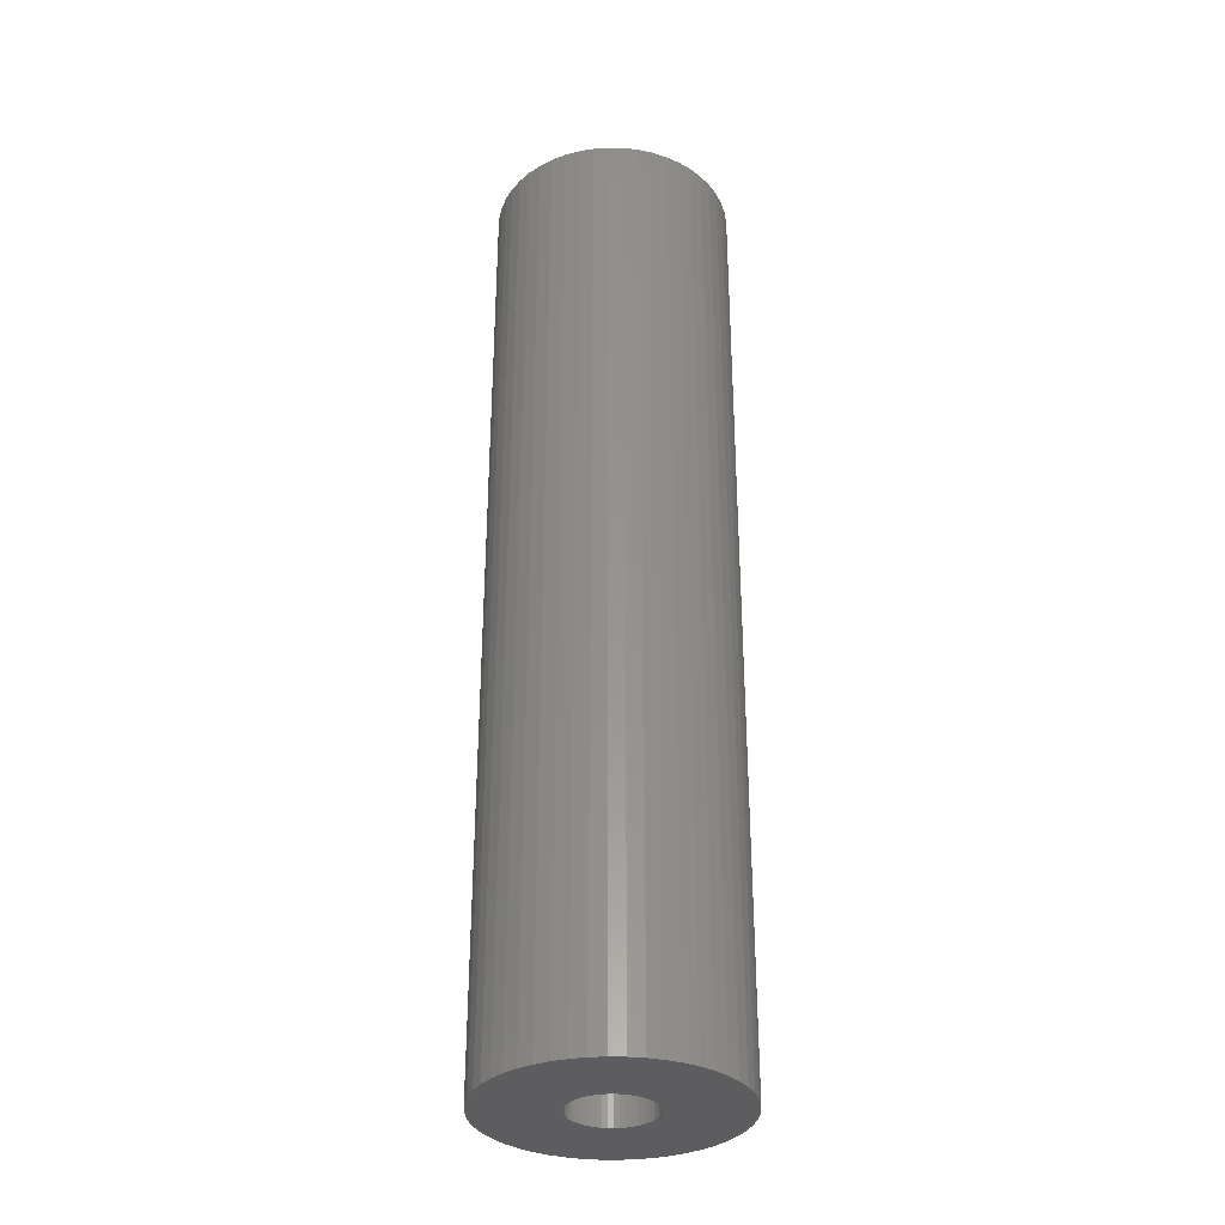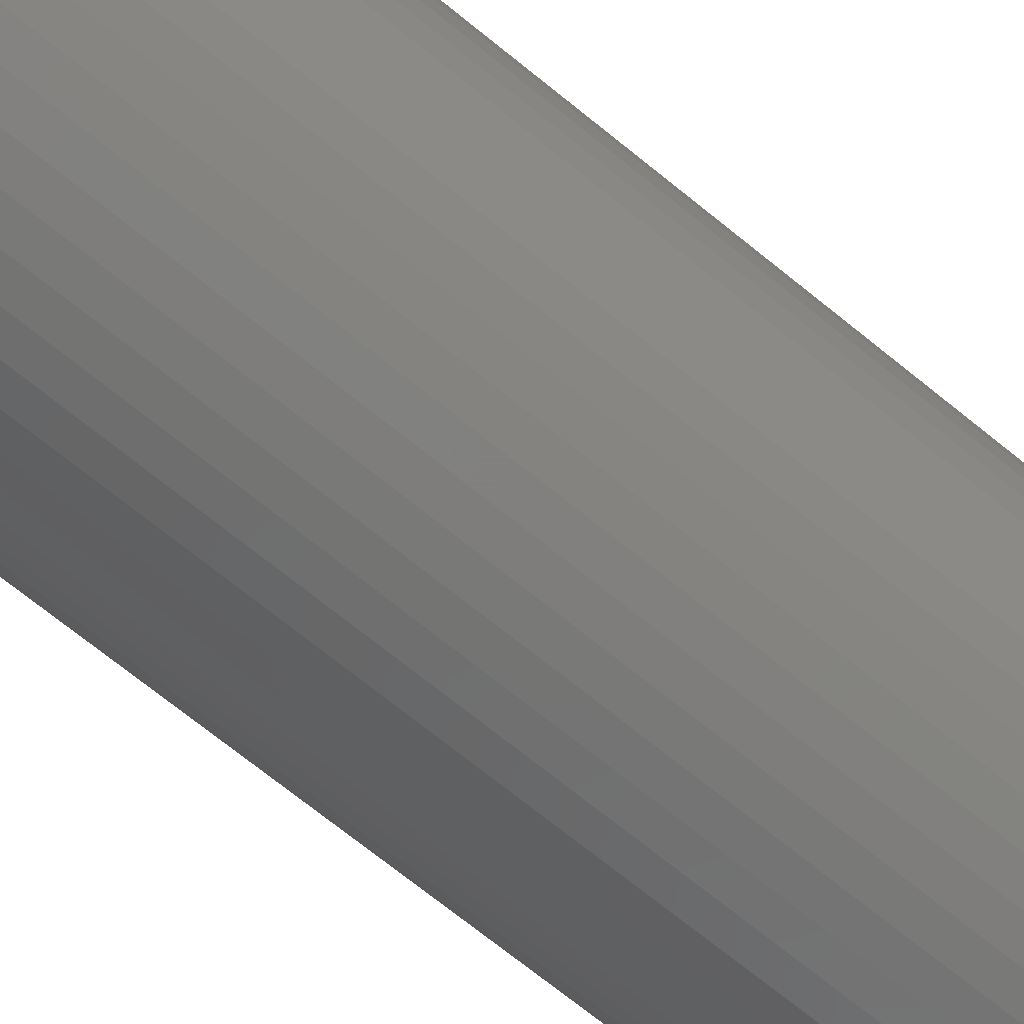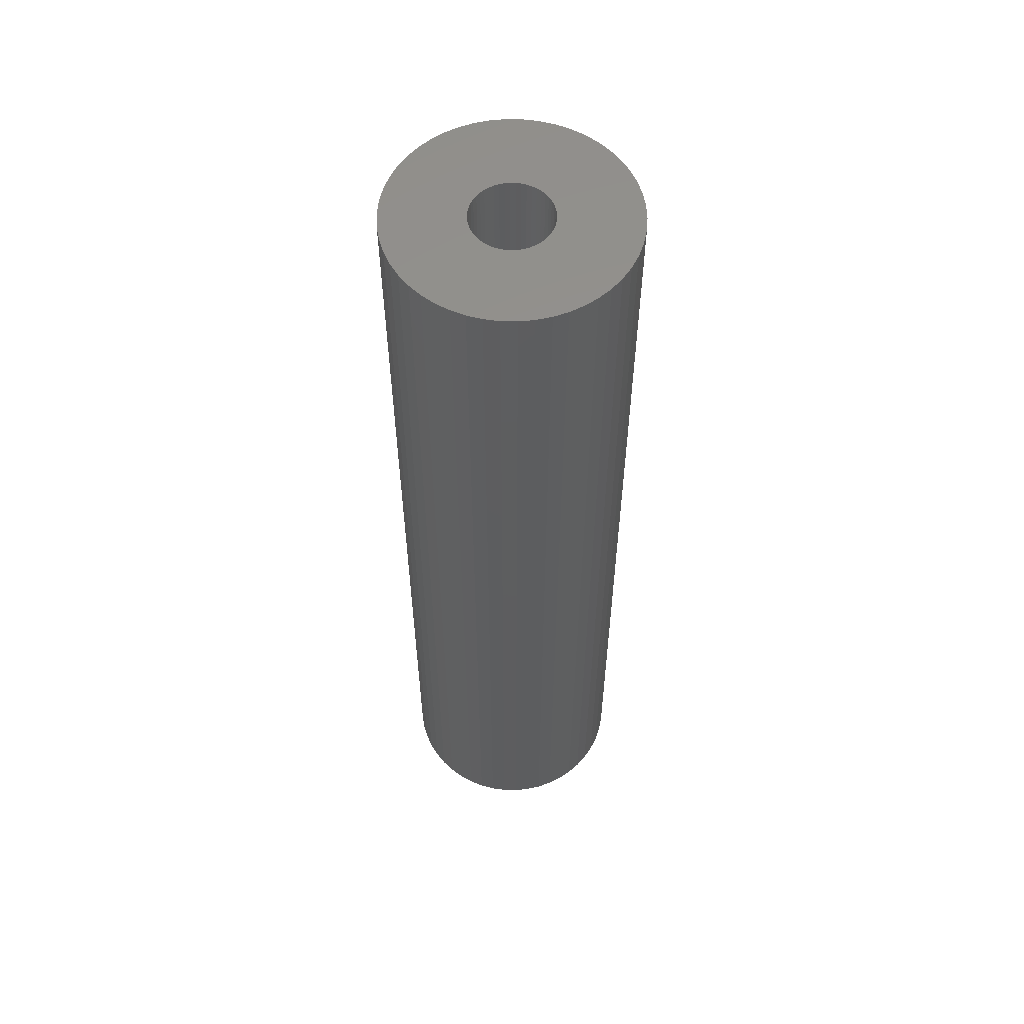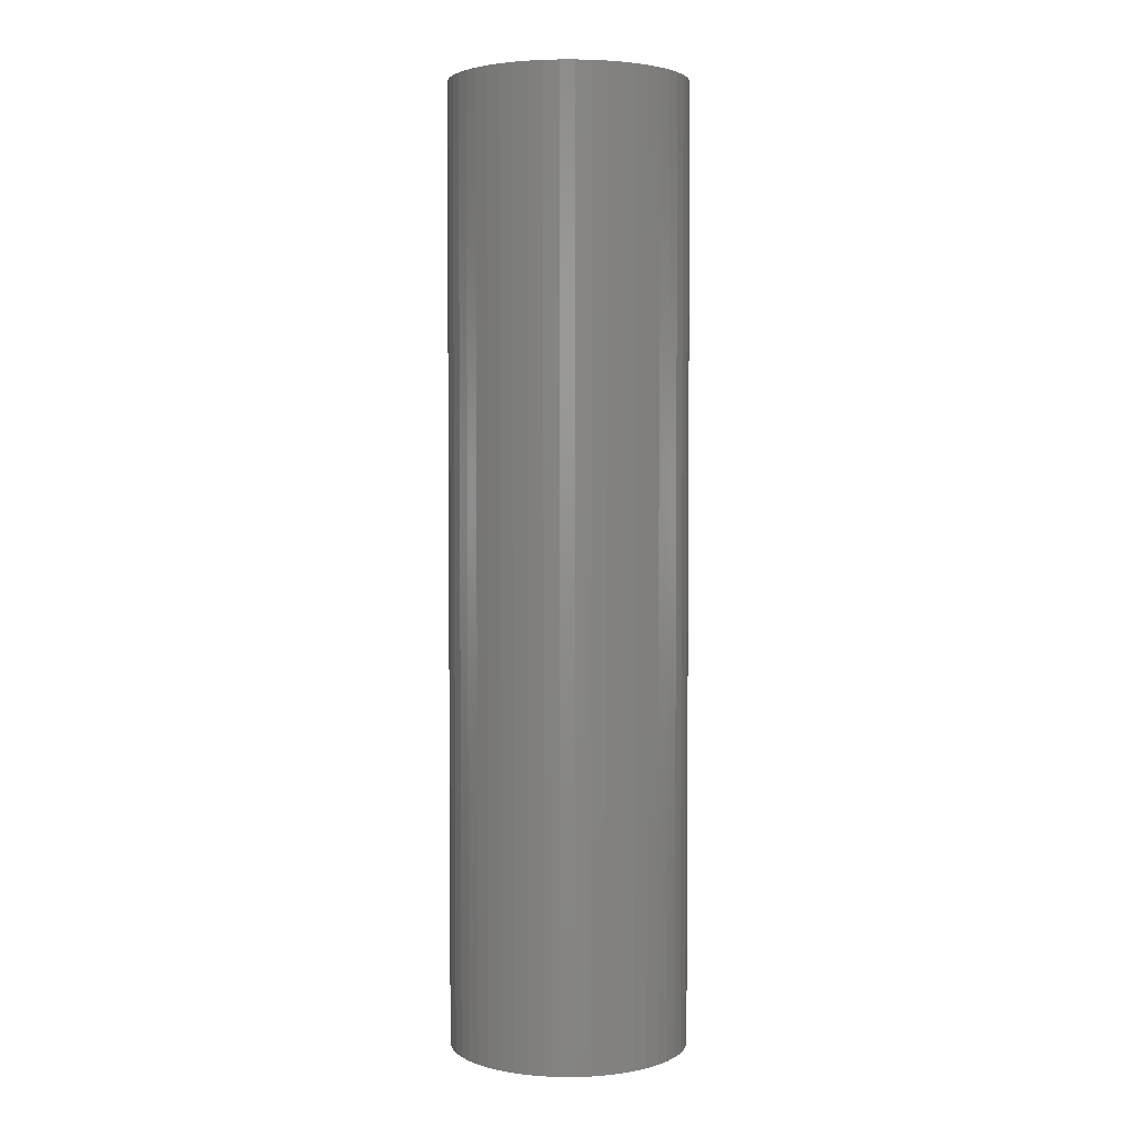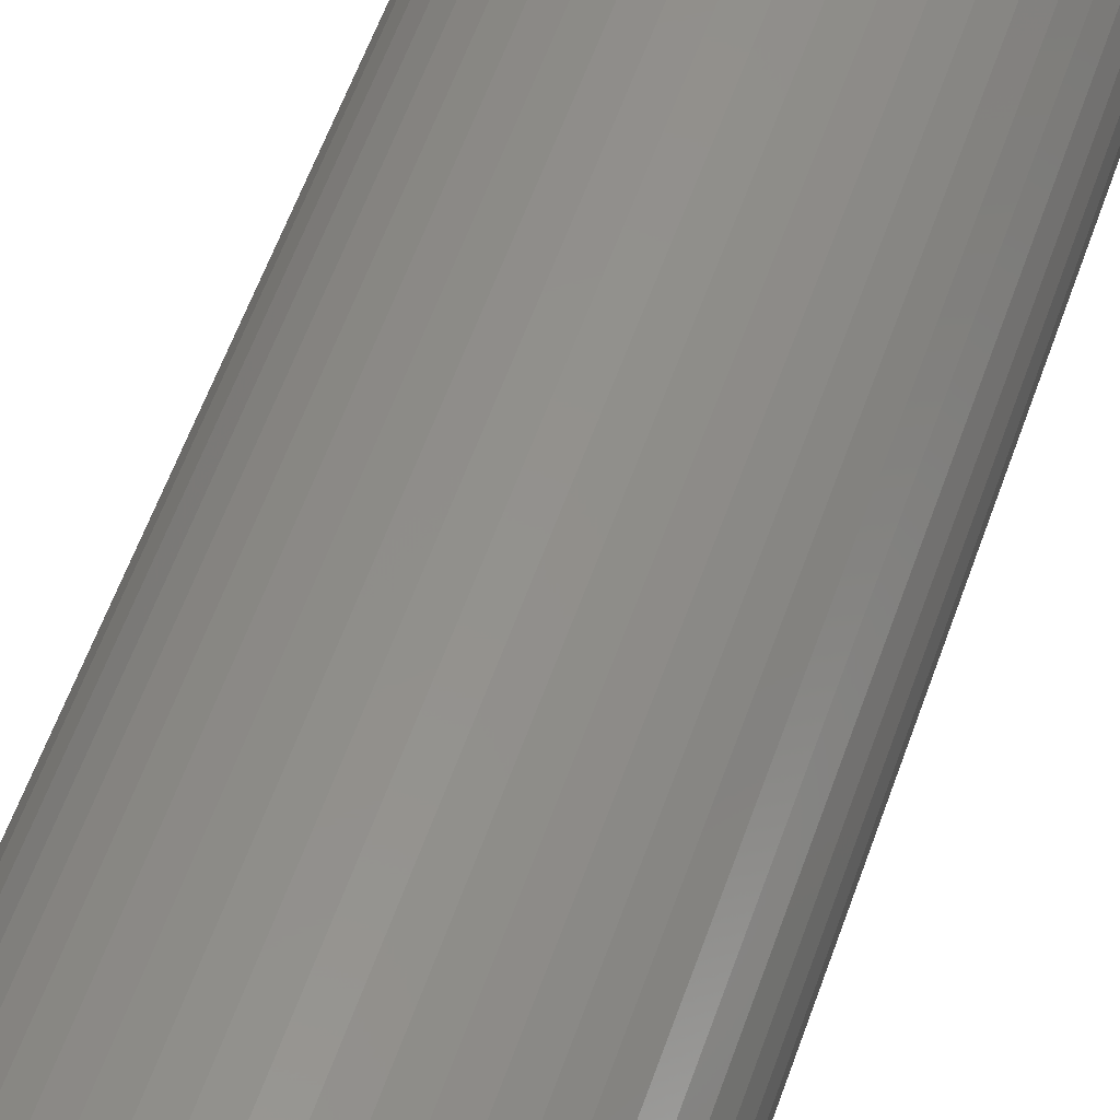
<metadata>
{"format":"stl","ext":"stl","renderer":"f3d","projection":"perspective","resolution":1024,"background":"white","views":[{"elev":-33.0,"azim":34.3,"up":"+Z"},{"elev":-66.0,"azim":50.0,"up":"+Y"},{"elev":56.9,"azim":37.2,"up":"+Z"},{"elev":3.3,"azim":72.5,"up":"+Z"},{"elev":52.8,"azim":-161.9,"up":"+Y"}]}
</metadata>
<code>
# stl→obj: 200 verts, 400 faces
v 3 0 12
v 2.976 0.376 -12
v 2.976 0.376 12
v 3 0 -12
v -3 0 -12
v -2.976 0.376 12
v -2.976 0.376 -12
v -3 0 12
v 0.1884 2.994 -12
v -0.1884 2.994 12
v 0.1884 2.994 12
v -0.1884 2.994 -12
v 2.187 2.054 -12
v 1.912 2.312 12
v 2.187 2.054 12
v 1.912 2.312 -12
v -1.912 2.312 -12
v -2.187 2.054 12
v -1.912 2.312 12
v -2.187 2.054 -12
v -0.9271 2.853 -12
v -1.277 2.714 12
v -0.9271 2.853 12
v -1.277 2.714 -12
v 2.789 1.104 12
v 2.629 1.445 -12
v 2.629 1.445 12
v 2.789 1.104 -12
v 2.906 0.7461 -12
v 2.906 0.7461 12
v 1.277 2.714 -12
v 0.9271 2.853 12
v 1.277 2.714 12
v 0.9271 2.853 -12
v 0.5621 2.947 12
v 0.5621 2.947 -12
v 1.607 2.533 12
v 1.607 2.533 -12
v -2.789 1.104 -12
v -2.629 1.445 12
v -2.629 1.445 -12
v -2.789 1.104 12
v -2.427 1.763 12
v -2.427 1.763 -12
v -2.906 0.7461 -12
v -2.906 0.7461 12
v -1.607 2.533 -12
v -1.607 2.533 12
v -0.5621 2.947 12
v -0.5621 2.947 -12
v 2.976 -0.376 12
v 2.976 -0.376 -12
v -2.629 -1.445 -12
v -2.789 -1.104 12
v -2.789 -1.104 -12
v -2.629 -1.445 12
v 0.1884 -2.994 -12
v 0.5621 -2.947 12
v 0.1884 -2.994 12
v 0.5621 -2.947 -12
v 2.427 1.763 12
v 2.427 1.763 -12
v 2.789 -1.104 12
v 2.906 -0.7461 -12
v 2.906 -0.7461 12
v 2.789 -1.104 -12
v -2.906 -0.7461 12
v -2.906 -0.7461 -12
v 0.9271 -2.853 -12
v 1.277 -2.714 12
v 0.9271 -2.853 12
v 1.277 -2.714 -12
v 1 0 12
v 0.9921 0.1253 12
v 0.9686 0.2487 12
v 0.9921 -0.1253 12
v 0.9298 0.3681 12
v 0.8763 0.4818 12
v 0.9686 -0.2487 12
v 0.809 0.5878 12
v 0.729 0.6845 12
v 0.9298 -0.3681 12
v 0.6374 0.7705 12
v 2.629 -1.445 12
v 0.5358 0.8443 12
v 0.8763 -0.4818 12
v 2.427 -1.763 12
v 0.4258 0.9048 12
v 0.309 0.9511 12
v 0.1874 0.9823 12
v 0.06279 0.998 12
v -0.06279 0.998 12
v -0.1874 0.9823 12
v -0.309 0.9511 12
v -0.4258 0.9048 12
v -0.5358 0.8443 12
v -0.6374 0.7705 12
v -0.729 0.6845 12
v -0.809 0.5878 12
v -0.8763 0.4818 12
v 0.809 -0.5878 12
v 2.187 -2.054 12
v 0.729 -0.6845 12
v 1.912 -2.312 12
v 0.6374 -0.7705 12
v 1.607 -2.533 12
v 0.5358 -0.8443 12
v 0.4258 -0.9048 12
v 0.309 -0.9511 12
v 0.1874 -0.9823 12
v 0.06279 -0.998 12
v -0.06279 -0.998 12
v -0.1884 -2.994 12
v -0.1874 -0.9823 12
v -0.5621 -2.947 12
v -0.309 -0.9511 12
v -0.9271 -2.853 12
v -0.4258 -0.9048 12
v -1.277 -2.714 12
v -0.5358 -0.8443 12
v -1.607 -2.533 12
v -0.6374 -0.7705 12
v -1.912 -2.312 12
v -0.729 -0.6845 12
v -2.187 -2.054 12
v -0.809 -0.5878 12
v -2.427 -1.763 12
v -0.8763 -0.4818 12
v -0.9298 -0.3681 12
v -0.9686 -0.2487 12
v -0.9921 -0.1253 12
v -2.976 -0.376 12
v -1 0 12
v -0.9298 0.3681 12
v -0.9686 0.2487 12
v -0.9921 0.1253 12
v 1.607 -2.533 -12
v 1.912 -2.312 -12
v 2.187 -2.054 -12
v 2.629 -1.445 -12
v 2.427 -1.763 -12
v -1.277 -2.714 -12
v -0.9271 -2.853 -12
v -2.187 -2.054 -12
v -1.912 -2.312 -12
v -2.976 -0.376 -12
v 1 0 -12
v 0.9921 -0.1253 -12
v 0.9686 -0.2487 -12
v 0.9921 0.1253 -12
v 0.9298 -0.3681 -12
v 0.8763 -0.4818 -12
v 0.9686 0.2487 -12
v 0.809 -0.5878 -12
v 0.729 -0.6845 -12
v 0.9298 0.3681 -12
v 0.6374 -0.7705 -12
v 0.5358 -0.8443 -12
v 0.8763 0.4818 -12
v 0.4258 -0.9048 -12
v 0.309 -0.9511 -12
v 0.1874 -0.9823 -12
v 0.06279 -0.998 -12
v -0.06279 -0.998 -12
v -0.1884 -2.994 -12
v -0.1874 -0.9823 -12
v -0.5621 -2.947 -12
v -0.309 -0.9511 -12
v -0.4258 -0.9048 -12
v -0.5358 -0.8443 -12
v -1.607 -2.533 -12
v -0.6374 -0.7705 -12
v -0.729 -0.6845 -12
v -0.809 -0.5878 -12
v -2.427 -1.763 -12
v -0.8763 -0.4818 -12
v 0.809 0.5878 -12
v 0.729 0.6845 -12
v 0.6374 0.7705 -12
v 0.5358 0.8443 -12
v 0.4258 0.9048 -12
v 0.309 0.9511 -12
v 0.1874 0.9823 -12
v 0.06279 0.998 -12
v -0.06279 0.998 -12
v -0.1874 0.9823 -12
v -0.309 0.9511 -12
v -0.4258 0.9048 -12
v -0.5358 0.8443 -12
v -0.6374 0.7705 -12
v -0.729 0.6845 -12
v -0.809 0.5878 -12
v -0.8763 0.4818 -12
v -0.9298 0.3681 -12
v -0.9686 0.2487 -12
v -0.9921 0.1253 -12
v -1 0 -12
v -0.9298 -0.3681 -12
v -0.9686 -0.2487 -12
v -0.9921 -0.1253 -12
f 1 2 3
f 2 1 4
f 5 6 7
f 6 5 8
f 9 10 11
f 10 9 12
f 13 14 15
f 14 13 16
f 17 18 19
f 18 17 20
f 21 22 23
f 22 21 24
f 25 26 27
f 26 25 28
f 3 29 30
f 29 3 2
f 31 32 33
f 32 31 34
f 34 35 32
f 35 34 36
f 16 37 14
f 37 16 38
f 39 40 41
f 40 39 42
f 41 43 44
f 43 41 40
f 45 42 39
f 42 45 46
f 47 19 48
f 19 47 17
f 12 49 10
f 49 12 50
f 51 4 1
f 4 51 52
f 53 54 55
f 54 53 56
f 57 58 59
f 58 57 60
f 30 28 25
f 28 30 29
f 61 13 15
f 13 61 62
f 27 62 61
f 62 27 26
f 36 11 35
f 11 36 9
f 50 23 49
f 23 50 21
f 63 64 65
f 64 63 66
f 65 52 51
f 52 65 64
f 55 67 68
f 67 55 54
f 69 70 71
f 70 69 72
f 60 71 58
f 71 60 69
f 38 33 37
f 33 38 31
f 44 18 20
f 18 44 43
f 73 1 3
f 74 3 30
f 1 73 51
f 75 30 25
f 76 51 73
f 77 25 27
f 51 76 65
f 78 27 61
f 79 65 76
f 80 61 15
f 65 79 63
f 81 15 14
f 82 63 79
f 83 14 37
f 63 82 84
f 85 37 33
f 86 84 82
f 84 86 87
f 3 74 73
f 30 75 74
f 25 77 75
f 88 33 32
f 27 78 77
f 61 80 78
f 15 81 80
f 14 83 81
f 89 32 35
f 37 85 83
f 33 88 85
f 32 89 88
f 90 35 11
f 35 90 89
f 11 91 90
f 11 92 91
f 10 92 11
f 92 10 93
f 49 93 10
f 93 49 94
f 23 94 49
f 94 23 95
f 22 95 23
f 95 22 96
f 48 96 22
f 96 48 97
f 19 97 48
f 97 19 98
f 18 98 19
f 98 18 99
f 43 99 18
f 99 43 100
f 101 87 86
f 87 101 102
f 103 102 101
f 102 103 104
f 105 104 103
f 104 105 106
f 107 106 105
f 106 107 70
f 108 70 107
f 70 108 71
f 109 71 108
f 71 109 58
f 110 58 109
f 58 110 59
f 111 59 110
f 112 59 111
f 113 112 114
f 112 113 59
f 115 114 116
f 117 116 118
f 119 118 120
f 114 115 113
f 121 120 122
f 123 122 124
f 125 124 126
f 127 126 128
f 116 117 115
f 56 128 129
f 54 129 130
f 67 130 131
f 132 131 133
f 40 100 43
f 118 119 117
f 100 40 134
f 120 121 119
f 42 134 40
f 122 123 121
f 134 42 135
f 124 125 123
f 46 135 42
f 126 127 125
f 135 46 136
f 128 56 127
f 6 136 46
f 129 54 56
f 136 6 133
f 130 67 54
f 8 133 6
f 131 132 67
f 133 8 132
f 7 46 45
f 46 7 6
f 24 48 22
f 48 24 47
f 72 106 70
f 106 72 137
f 138 102 104
f 102 138 139
f 84 66 63
f 66 84 140
f 102 141 87
f 141 102 139
f 142 117 119
f 117 142 143
f 144 123 125
f 123 144 145
f 146 8 5
f 8 146 132
f 147 4 52
f 148 52 64
f 4 147 2
f 149 64 66
f 150 2 147
f 151 66 140
f 2 150 29
f 152 140 141
f 153 29 150
f 154 141 139
f 29 153 28
f 155 139 138
f 156 28 153
f 157 138 137
f 28 156 26
f 158 137 72
f 159 26 156
f 26 159 62
f 52 148 147
f 64 149 148
f 66 151 149
f 160 72 69
f 140 152 151
f 141 154 152
f 139 155 154
f 138 157 155
f 161 69 60
f 137 158 157
f 72 160 158
f 69 161 160
f 162 60 57
f 60 162 161
f 57 163 162
f 57 164 163
f 165 164 57
f 164 165 166
f 167 166 165
f 166 167 168
f 143 168 167
f 168 143 169
f 142 169 143
f 169 142 170
f 171 170 142
f 170 171 172
f 145 172 171
f 172 145 173
f 144 173 145
f 173 144 174
f 175 174 144
f 174 175 176
f 177 62 159
f 62 177 13
f 178 13 177
f 13 178 16
f 179 16 178
f 16 179 38
f 180 38 179
f 38 180 31
f 181 31 180
f 31 181 34
f 182 34 181
f 34 182 36
f 183 36 182
f 36 183 9
f 184 9 183
f 185 9 184
f 12 185 186
f 185 12 9
f 50 186 187
f 21 187 188
f 24 188 189
f 186 50 12
f 47 189 190
f 17 190 191
f 20 191 192
f 44 192 193
f 187 21 50
f 41 193 194
f 39 194 195
f 45 195 196
f 7 196 197
f 53 176 175
f 188 24 21
f 176 53 198
f 189 47 24
f 55 198 53
f 190 17 47
f 198 55 199
f 191 20 17
f 68 199 55
f 192 44 20
f 199 68 200
f 193 41 44
f 146 200 68
f 194 39 41
f 200 146 197
f 195 45 39
f 5 197 146
f 196 7 45
f 197 5 7
f 68 132 146
f 132 68 67
f 137 104 106
f 104 137 138
f 87 140 84
f 140 87 141
f 165 59 113
f 59 165 57
f 167 113 115
f 113 167 165
f 143 115 117
f 115 143 167
f 145 121 123
f 121 145 171
f 175 56 53
f 56 175 127
f 171 119 121
f 119 171 142
f 144 127 175
f 127 144 125
f 147 74 150
f 74 147 73
f 133 196 136
f 196 133 197
f 185 91 92
f 91 185 184
f 179 81 83
f 81 179 178
f 191 97 98
f 97 191 190
f 188 94 95
f 94 188 187
f 155 101 154
f 101 155 103
f 156 78 159
f 78 156 77
f 150 75 153
f 75 150 74
f 182 88 89
f 88 182 181
f 180 83 85
f 83 180 179
f 134 193 100
f 193 134 194
f 100 192 99
f 192 100 193
f 135 194 134
f 194 135 195
f 189 95 96
f 95 189 188
f 186 92 93
f 92 186 185
f 148 73 147
f 73 148 76
f 166 116 114
f 116 166 168
f 162 111 110
f 111 162 163
f 153 77 156
f 77 153 75
f 177 81 178
f 81 177 80
f 159 80 177
f 80 159 78
f 183 89 90
f 89 183 182
f 184 90 91
f 90 184 183
f 181 85 88
f 85 181 180
f 99 191 98
f 191 99 192
f 136 195 135
f 195 136 196
f 190 96 97
f 96 190 189
f 187 93 94
f 93 187 186
f 158 108 107
f 108 158 160
f 154 86 152
f 86 154 101
f 151 79 149
f 79 151 82
f 149 76 148
f 76 149 79
f 128 198 129
f 198 128 176
f 129 199 130
f 199 129 198
f 160 109 108
f 109 160 161
f 161 110 109
f 110 161 162
f 152 82 151
f 82 152 86
f 163 112 111
f 112 163 164
f 168 118 116
f 118 168 169
f 131 197 133
f 197 131 200
f 157 107 105
f 107 157 158
f 155 105 103
f 105 155 157
f 164 114 112
f 114 164 166
f 169 120 118
f 120 169 170
f 124 174 126
f 174 124 173
f 126 176 128
f 176 126 174
f 130 200 131
f 200 130 199
f 172 124 122
f 124 172 173
f 170 122 120
f 122 170 172

</code>
